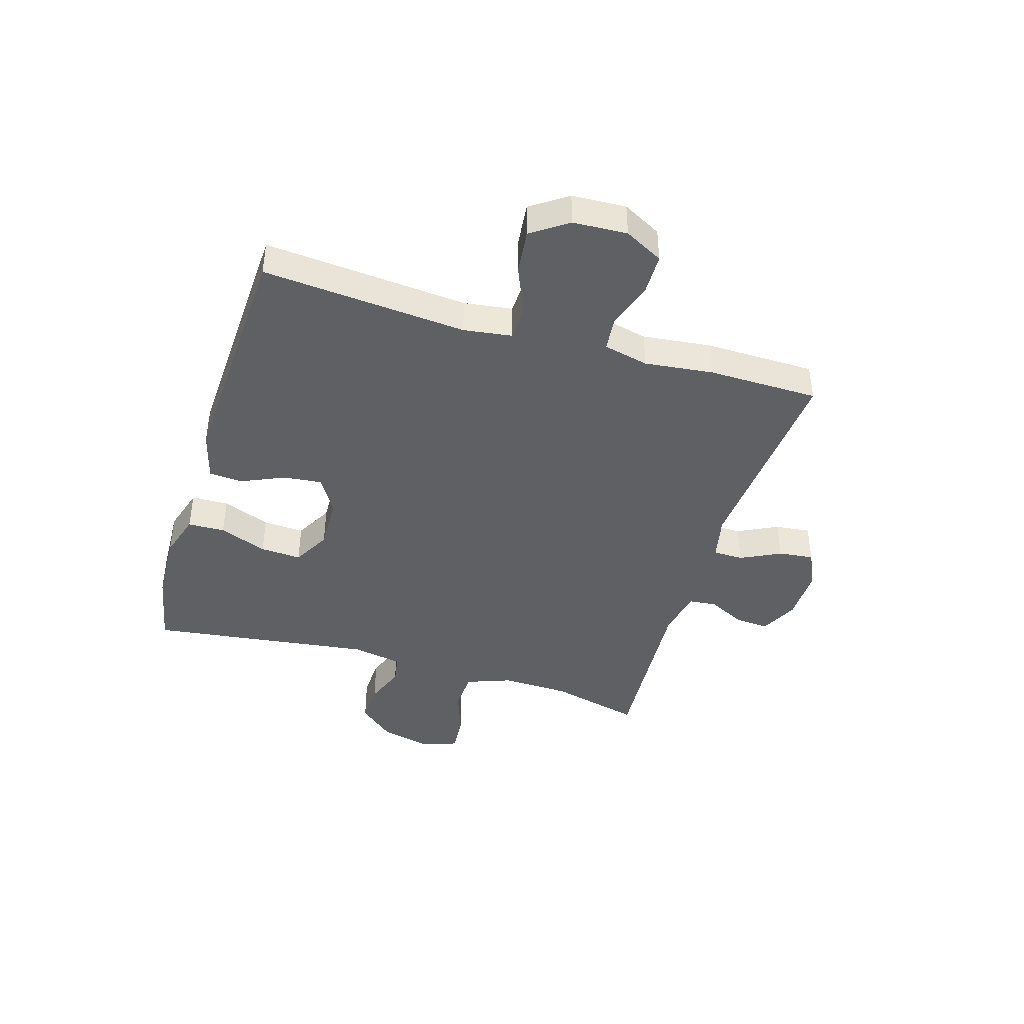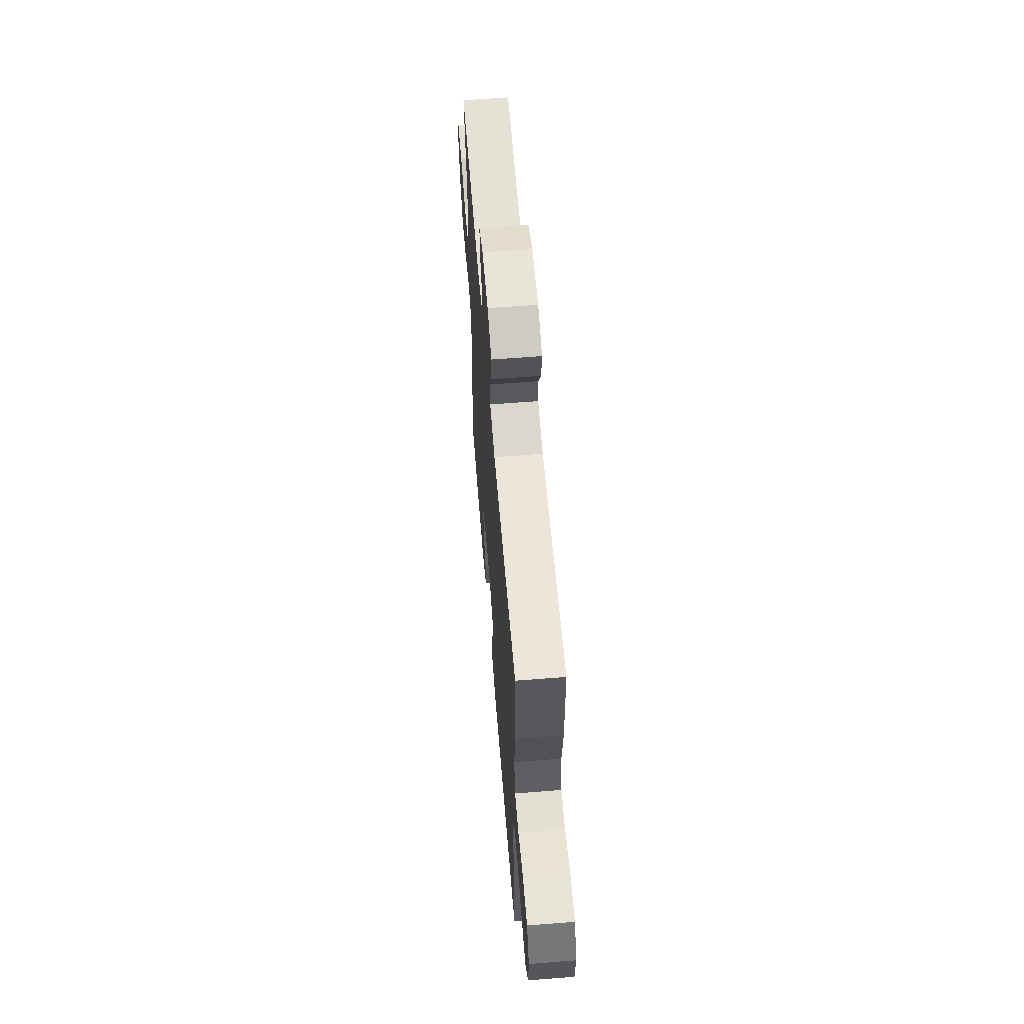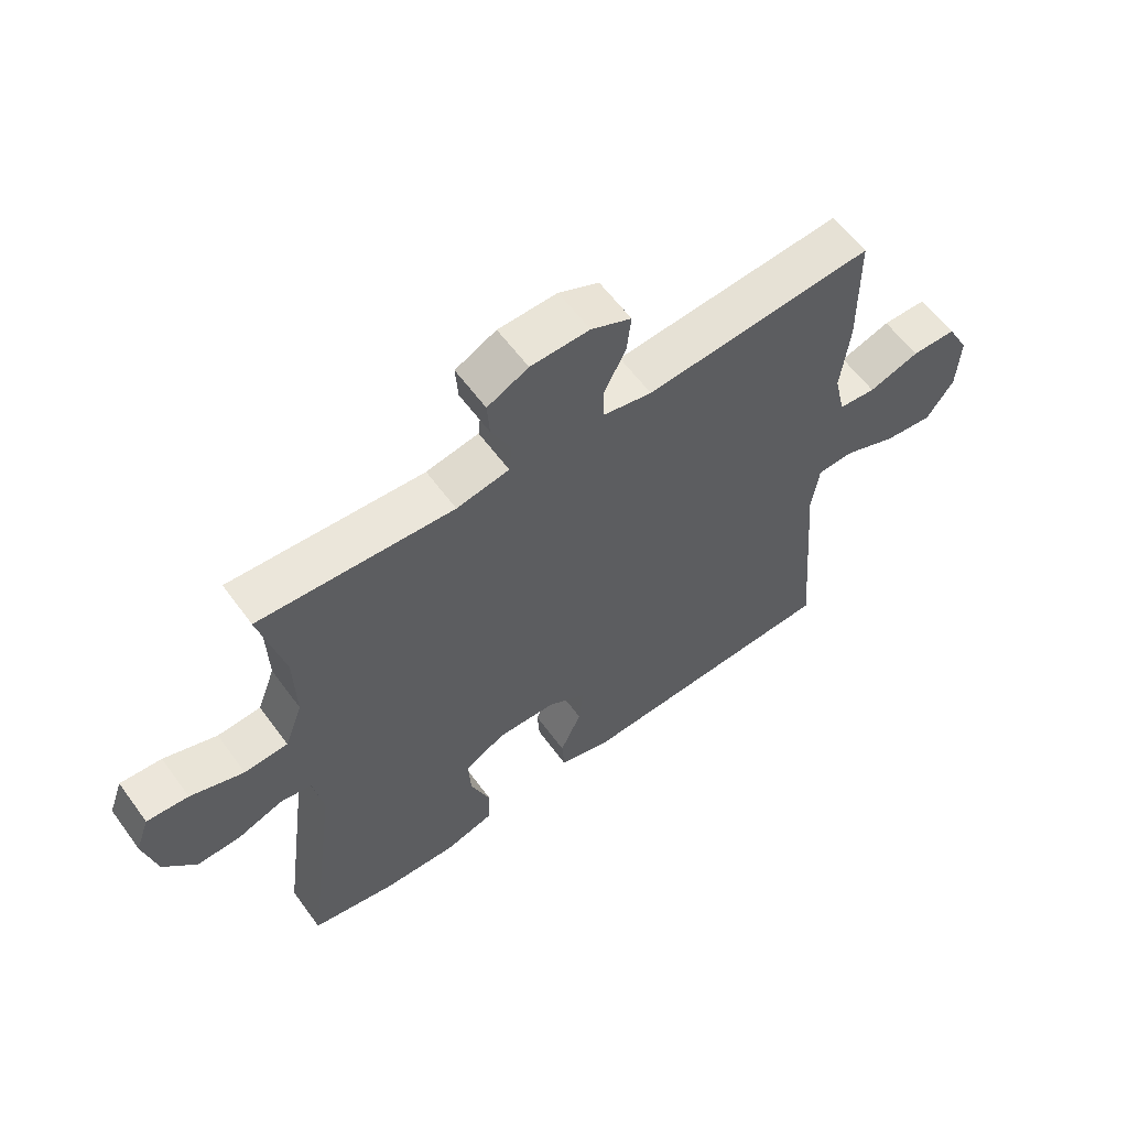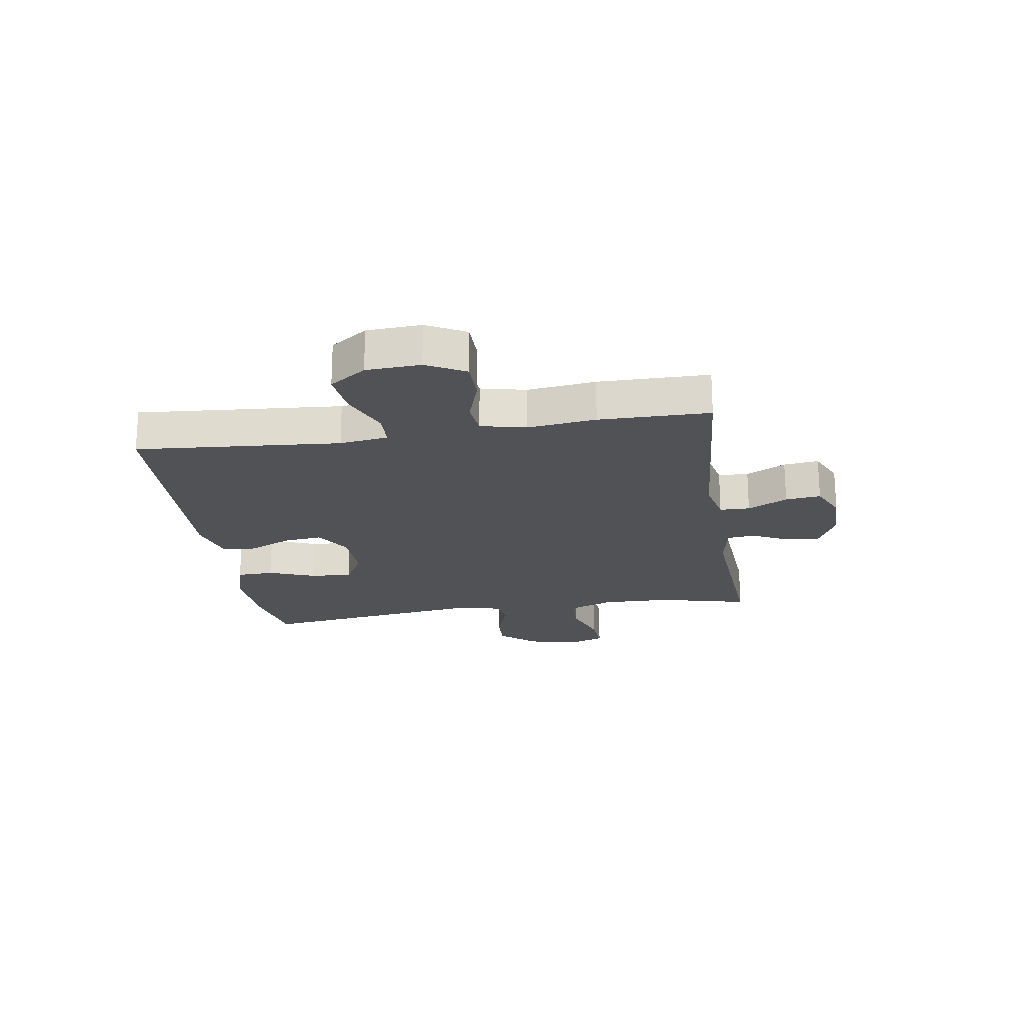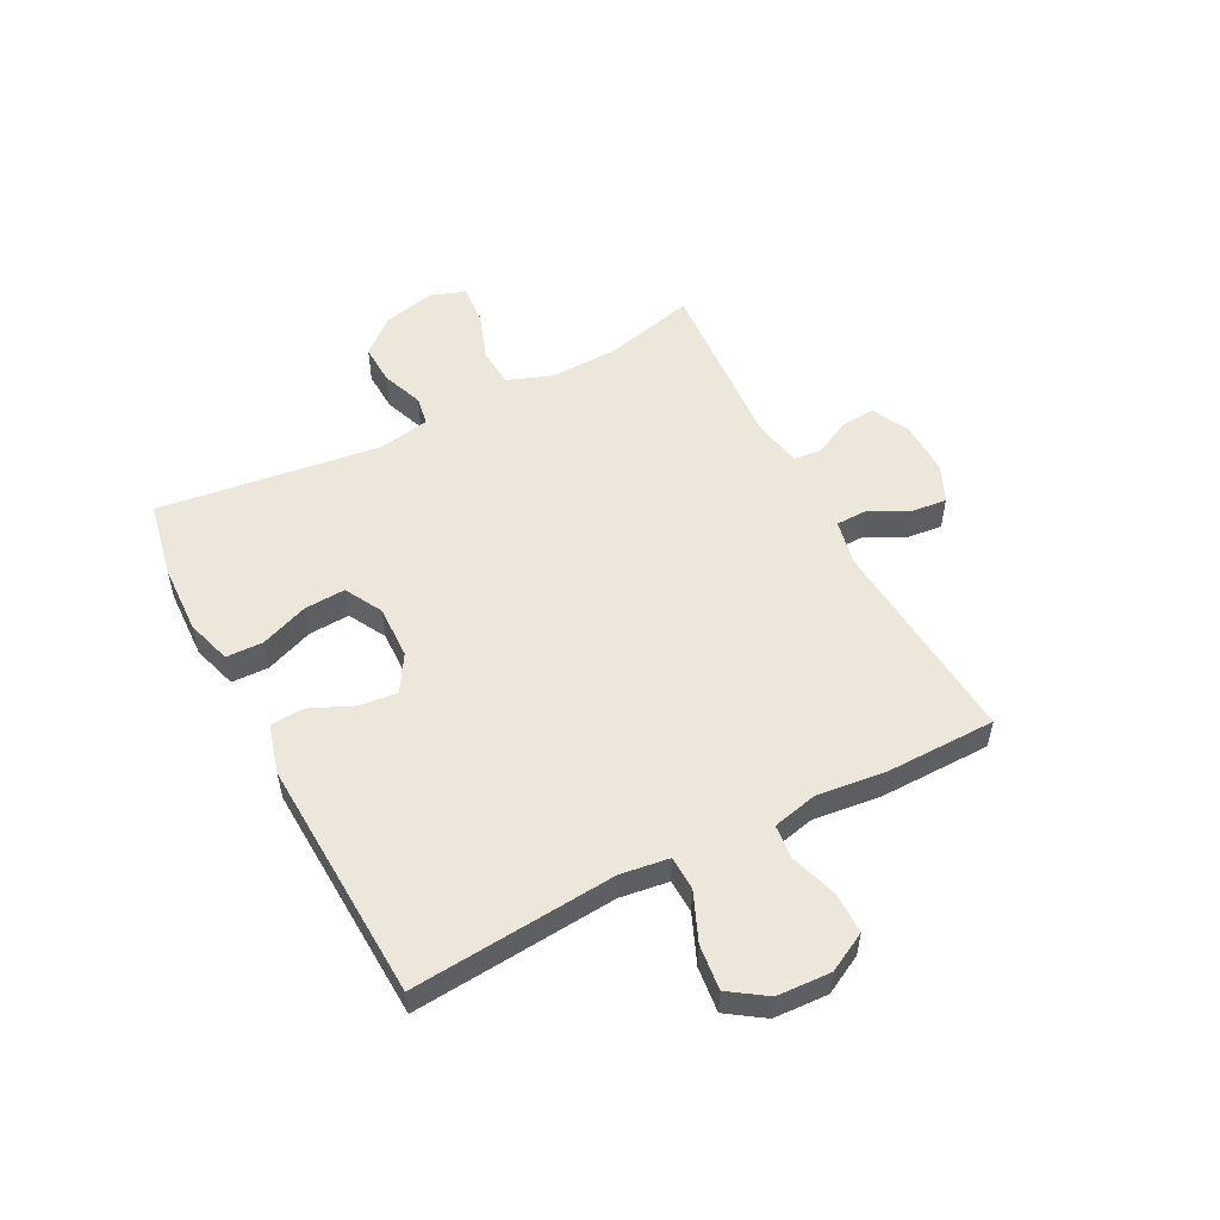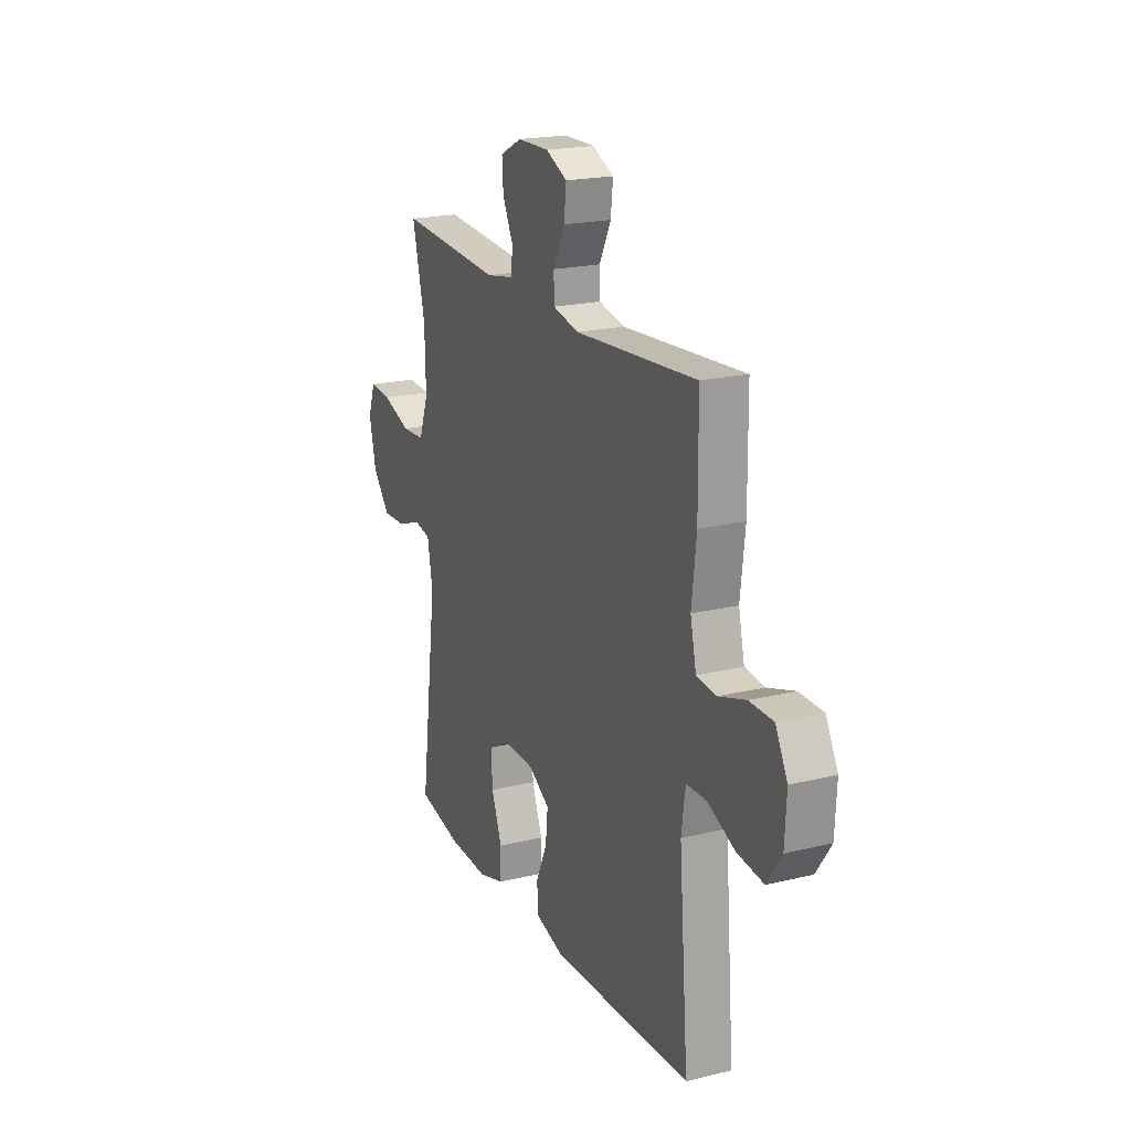
<metadata>
{"format":"obj","ext":"obj","renderer":"f3d","projection":"perspective","resolution":1024,"background":"white","views":[{"elev":-42.3,"azim":-106.9,"up":"+Y"},{"elev":61.2,"azim":-94.6,"up":"+Z"},{"elev":59.8,"azim":144.0,"up":"+Z"},{"elev":-21.2,"azim":-81.1,"up":"+Y"},{"elev":53.6,"azim":-117.6,"up":"+Y"},{"elev":20.3,"azim":-113.9,"up":"+Z"}]}
</metadata>
<code>
v 0.5 0.07 -0.5
v 0.366 0.07 -0.527
v 0.244 0.07 -0.532
v 0.165 0.07 -0.508
v 0.163 0.07 -0.443
v 0.195 0.07 -0.359
v 0.199 0.07 -0.287
v 0.133 0.07 -0.251
v 0.039 0.07 -0.254
v -0.024 0.07 -0.293
v -0.017 0.07 -0.36
v 0.017 0.07 -0.436
v 0.013 0.07 -0.495
v -0.074 0.07 -0.519
v -0.5 0.07 -0.5
v -0.471 0.07 -0.142
v -0.483 0.07 -0.057
v -0.543 0.07 -0.055
v -0.628 0.07 -0.091
v -0.707 0.07 -0.1
v -0.751 0.07 -0.036
v -0.756 0.07 0.059
v -0.72 0.07 0.127
v -0.648 0.07 0.128
v -0.566 0.07 0.101
v -0.506 0.07 0.107
v -0.488 0.07 0.186
v -0.502 0.07 0.306
v -0.5 0.07 0.5
v -0.131 0.07 0.471
v -0.052 0.07 0.488
v -0.051 0.07 0.541
v -0.086 0.07 0.611
v -0.093 0.07 0.673
v -0.028 0.07 0.703
v 0.067 0.07 0.701
v 0.133 0.07 0.668
v 0.129 0.07 0.609
v 0.097 0.07 0.544
v 0.102 0.07 0.495
v 0.187 0.07 0.479
v 0.5 0.07 0.5
v 0.461 0.07 0.34
v 0.458 0.07 0.22
v 0.487 0.07 0.142
v 0.557 0.07 0.138
v 0.643 0.07 0.168
v 0.71 0.07 0.173
v 0.732 0.07 0.112
v 0.711 0.07 0.021
v 0.658 0.07 -0.041
v 0.587 0.07 -0.038
v 0.515 0.07 -0.011
v 0.464 0.07 -0.02
v 0.448 0.07 -0.109
v 0.5 0 -0.5
v 0.366 0 -0.527
v 0.244 0 -0.532
v 0.165 0 -0.508
v 0.163 0 -0.443
v 0.195 0 -0.359
v 0.199 0 -0.287
v 0.133 0 -0.251
v 0.039 0 -0.254
v -0.024 0 -0.293
v -0.017 0 -0.36
v 0.017 0 -0.436
v 0.013 0 -0.495
v -0.074 0 -0.519
v -0.5 0 -0.5
v -0.471 0 -0.142
v -0.483 0 -0.057
v -0.543 0 -0.055
v -0.628 0 -0.091
v -0.707 0 -0.1
v -0.751 0 -0.036
v -0.756 0 0.059
v -0.72 0 0.127
v -0.648 0 0.128
v -0.566 0 0.101
v -0.506 0 0.107
v -0.488 0 0.186
v -0.502 0 0.306
v -0.5 0 0.5
v -0.131 0 0.471
v -0.052 0 0.488
v -0.051 0 0.541
v -0.086 0 0.611
v -0.093 0 0.673
v -0.028 0 0.703
v 0.067 0 0.701
v 0.133 0 0.668
v 0.129 0 0.609
v 0.097 0 0.544
v 0.102 0 0.495
v 0.187 0 0.479
v 0.5 0 0.5
v 0.461 0 0.34
v 0.458 0 0.22
v 0.487 0 0.142
v 0.557 0 0.138
v 0.643 0 0.168
v 0.71 0 0.173
v 0.732 0 0.112
v 0.711 0 0.021
v 0.658 0 -0.041
v 0.587 0 -0.038
v 0.515 0 -0.011
v 0.464 0 -0.02
v 0.448 0 -0.109
f 51 52 53
f 50 51 53
f 49 50 53
f 48 49 53
f 47 48 53
f 46 47 53
f 45 46 53 54
f 44 45 54 55
f 41 42 43
f 43 44 55
f 41 43 55
f 40 41 55
f 37 38 39
f 36 37 39
f 35 36 39
f 34 35 39
f 33 34 39
f 32 33 39
f 31 32 39 40
f 55 1 2
f 40 55 2
f 31 40 2
f 30 31 2
f 27 28 29 30
f 23 24 25
f 22 23 25
f 21 22 25
f 20 21 25
f 19 20 25
f 18 19 25
f 17 18 25 26
f 26 27 30
f 17 26 30
f 16 17 30
f 14 15 16
f 13 14 16
f 12 13 16
f 11 12 16
f 4 5 6
f 3 4 6
f 2 3 6
f 2 6 7
f 30 2 7
f 10 11 16 30
f 9 10 30
f 8 9 30
f 7 8 30
f 108 107 106
f 108 106 105
f 108 105 104
f 108 104 103
f 108 103 102
f 108 102 101
f 109 108 101 100
f 110 109 100 99
f 98 97 96
f 110 99 98
f 110 98 96
f 110 96 95
f 94 93 92
f 94 92 91
f 94 91 90
f 94 90 89
f 94 89 88
f 94 88 87
f 95 94 87 86
f 57 56 110
f 57 110 95
f 57 95 86
f 57 86 85
f 85 84 83 82
f 80 79 78
f 80 78 77
f 80 77 76
f 80 76 75
f 80 75 74
f 80 74 73
f 81 80 73 72
f 85 82 81
f 85 81 72
f 85 72 71
f 71 70 69
f 71 69 68
f 71 68 67
f 71 67 66
f 61 60 59
f 61 59 58
f 61 58 57
f 62 61 57
f 62 57 85
f 85 71 66 65
f 85 65 64
f 85 64 63
f 85 63 62
f 1 56 57 2
f 2 57 58 3
f 3 58 59 4
f 4 59 60 5
f 5 60 61 6
f 6 61 62 7
f 7 62 63 8
f 8 63 64 9
f 9 64 65 10
f 10 65 66 11
f 11 66 67 12
f 12 67 68 13
f 13 68 69 14
f 14 69 70 15
f 15 70 71 16
f 16 71 72 17
f 17 72 73 18
f 18 73 74 19
f 19 74 75 20
f 20 75 76 21
f 21 76 77 22
f 22 77 78 23
f 23 78 79 24
f 24 79 80 25
f 25 80 81 26
f 26 81 82 27
f 27 82 83 28
f 28 83 84 29
f 29 84 85 30
f 30 85 86 31
f 31 86 87 32
f 32 87 88 33
f 33 88 89 34
f 34 89 90 35
f 35 90 91 36
f 36 91 92 37
f 37 92 93 38
f 38 93 94 39
f 39 94 95 40
f 40 95 96 41
f 41 96 97 42
f 42 97 98 43
f 43 98 99 44
f 44 99 100 45
f 45 100 101 46
f 46 101 102 47
f 47 102 103 48
f 48 103 104 49
f 49 104 105 50
f 50 105 106 51
f 51 106 107 52
f 52 107 108 53
f 53 108 109 54
f 54 109 110 55
f 55 110 56 1

</code>
